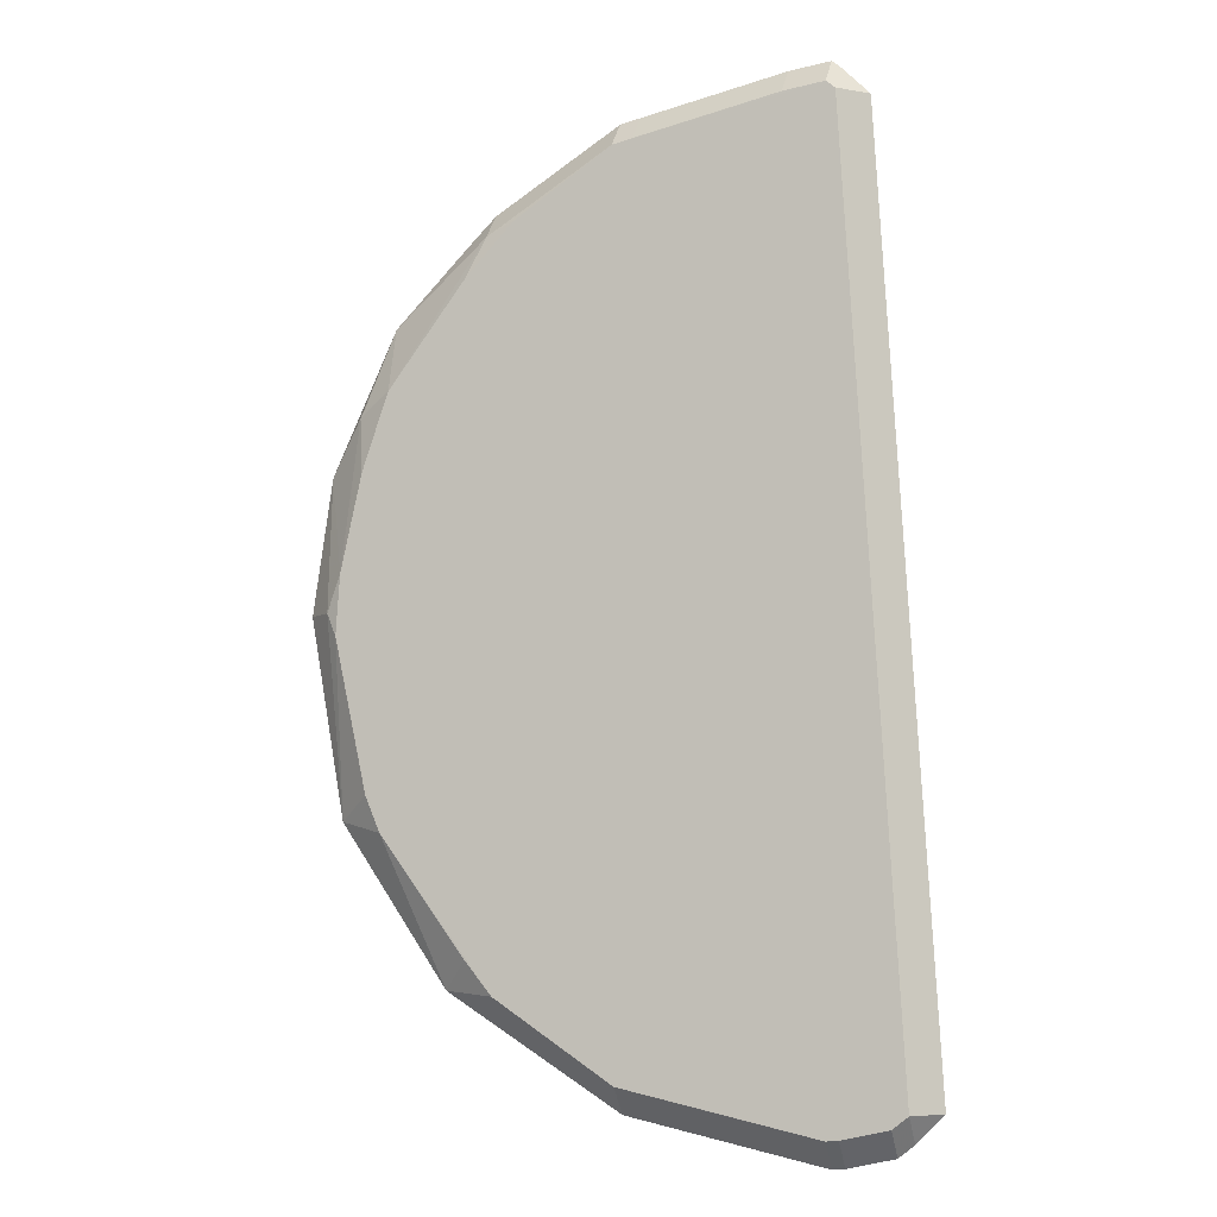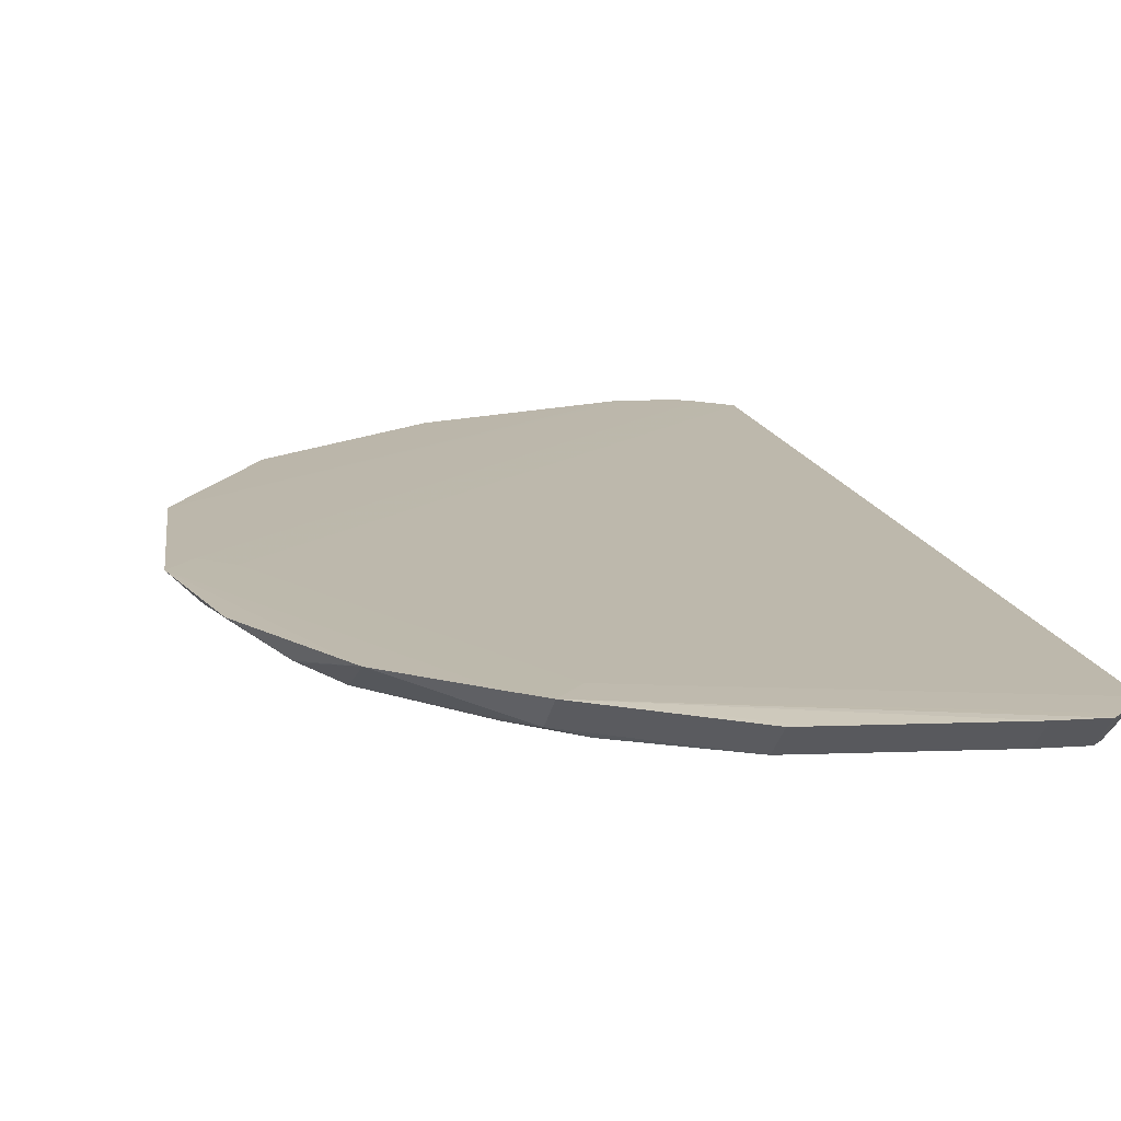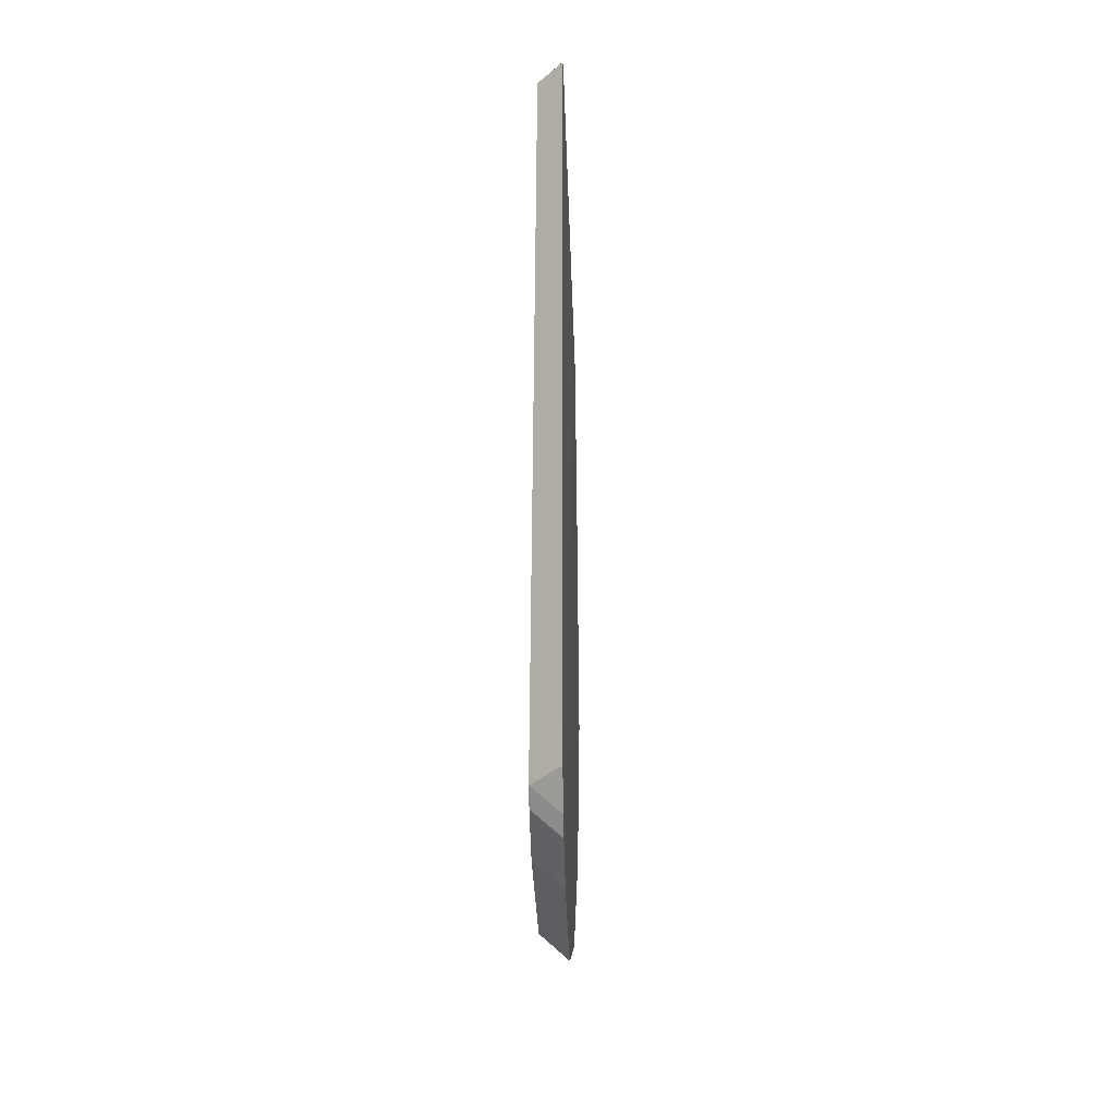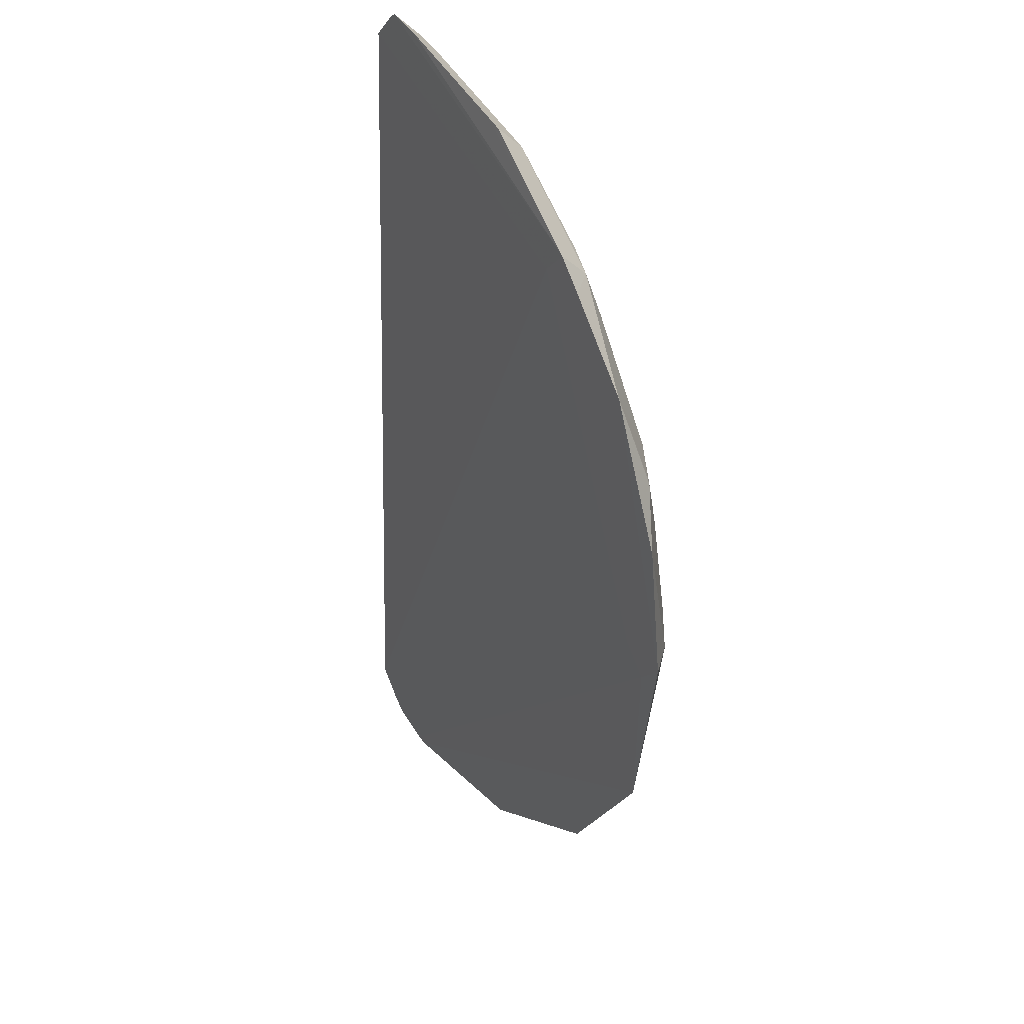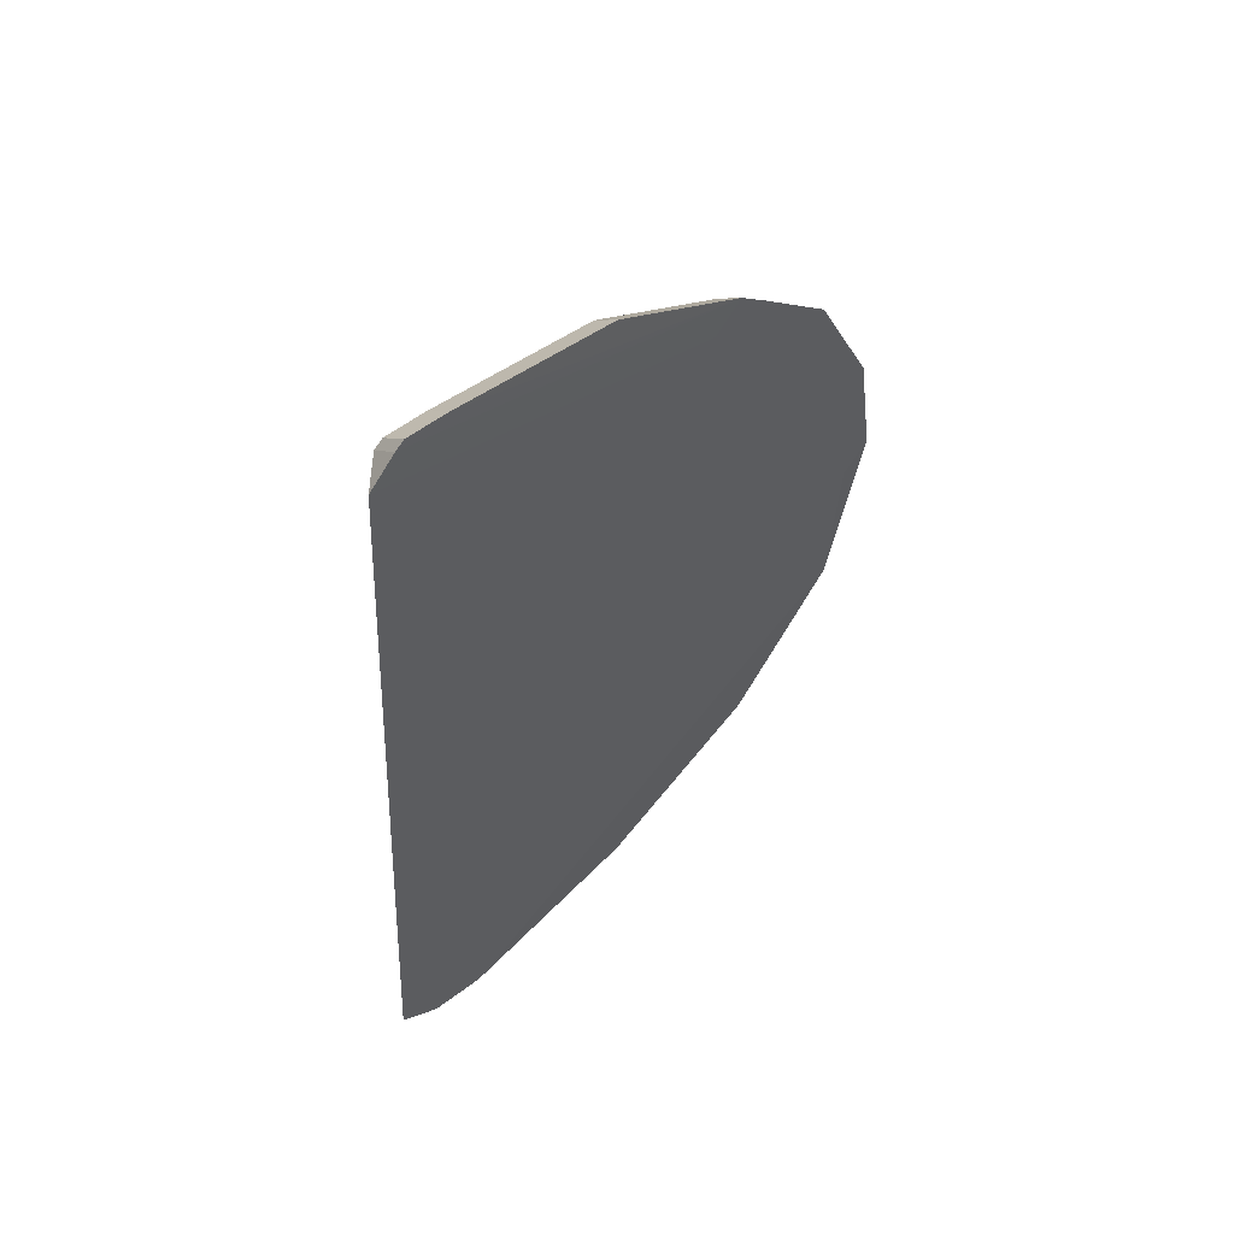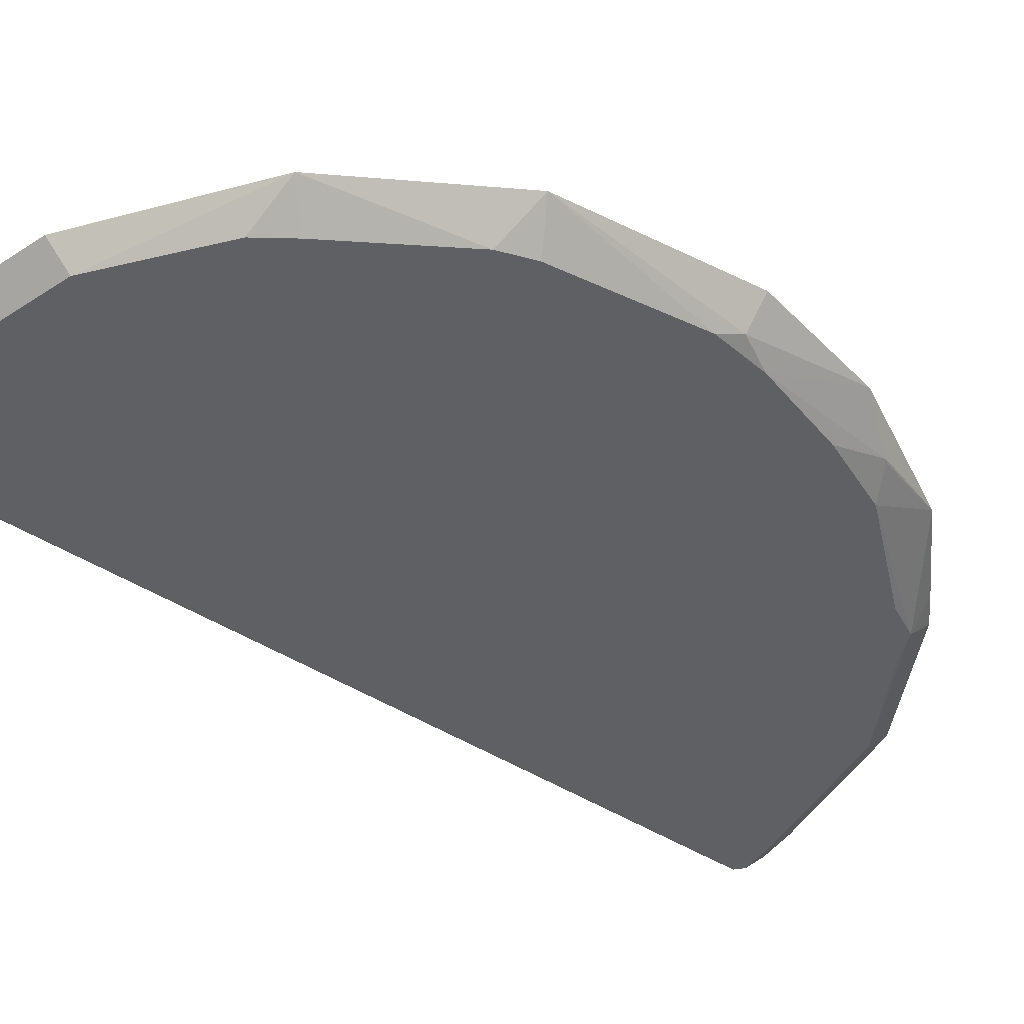
<metadata>
{"format":"obj","ext":"obj","renderer":"f3d","projection":"perspective","resolution":1024,"background":"white","views":[{"elev":-6.1,"azim":-162.7,"up":"+Y"},{"elev":15.0,"azim":163.3,"up":"+Z"},{"elev":-38.8,"azim":-88.7,"up":"+Y"},{"elev":36.9,"azim":58.5,"up":"+Y"},{"elev":59.5,"azim":-42.2,"up":"+Y"},{"elev":-44.4,"azim":49.5,"up":"+Z"}]}
</metadata>
<code>
v 0.0009863 -0.1316 0.01032
v 0.0009863 -0.1245 0.003187
v 0.04658 -0.1217 0.01032
v 0.04658 -0.1146 0.003187
v 0.1111 -0.05408 0.003172
v 0.02086 -0.1201 0.003177
v 0.05137 -0.1207 0.01031
v 0.05137 -0.1135 0.003185
v 0.06176 -0.1064 0.003174
v 0.118 0.05094 0.00685
v 0.008086 -0.1229 0.003179
v 0.07184 0.09921 0.003174
v -0.02551 -0.1183 0.01031
v -0.01839 -0.1254 0.01031
v -0.01839 -0.1183 0.003182
v -0.002156 -0.1314 0.01032
v -0.002156 -0.1243 0.003191
v -0.01431 -0.1286 0.01031
v -0.01431 -0.1215 0.003179
v 0.1072 -0.05928 0.003171
v 0.1164 -0.03745 0.003171
v 0.1243 -0.05117 0.01136
v 0.08887 -0.08449 0.003195
v 0.01427 -0.1215 0.003177
v 0.09648 -0.07377 0.00317
v 0.08189 -0.09313 0.003172
v 0.03916 0.1155 0.003178
v 0.115 -0.04482 0.003182
v 0.09625 -0.09223 0.01064
v 0.02725 0.1181 0.003176
v 0.1234 -0.005538 0.00317
v 0.1188 0.04951 0.006885
v 0.1192 0.0003541 0.01193
v 0.1335 0.0003541 0.01193
v 0.1264 -0.006774 0.01193
v 0.1264 0.0003541 0.004802
v 0.1282 0.03546 0.0118
v 0.1208 0.01691 0.003182
v 0.1223 0.009987 0.003178
v -0.001479 0.1308 0.01031
v -0.001479 0.1237 0.003179
v 0.05613 0.1098 0.003175
v 0.08963 0.08244 0.003174
v 0.1168 0.03507 0.003174
v 0.09317 0.07754 0.003172
v 0.09619 -0.09228 0.01067
v 0.128 0.03579 0.01173
v 0.03907 -0.1161 0.003178
v 0.05619 -0.1102 0.003177
v 0.11 0.0551 0.00318
v 0.04659 0.1211 0.01032
v 0.04659 0.114 0.003187
v 0.05182 0.1199 0.01031
v 0.05182 0.1128 0.003181
v 0.06186 0.1058 0.003169
v 0.07773 0.0927 0.01194
v 0.09199 0.0927 0.01194
v 0.08486 0.08557 0.01194
v 0.08486 0.09982 0.01194
v 0.08486 0.0927 0.004809
v 0.07712 0.09583 0.003179
v 0.1114 0.07267 0.01191
v -0.01095 0.1218 0.01031
v -0.003819 0.1289 0.01031
v -0.003819 0.1218 0.003182
v 0.009234 0.1293 0.01032
v 0.009234 0.1222 0.003189
f 33 56 13
f 13 56 63
f 65 63 64
f 55 31 25
f 25 19 55
f 45 31 55
f 36 31 39
f 34 36 37
f 37 36 39
f 55 30 42
f 26 25 23
f 39 31 44
f 31 45 44
f 53 51 59
f 59 51 66
f 59 66 40
f 40 64 59
f 55 19 41
f 41 30 55
f 41 15 65
f 19 15 41
f 54 30 67
f 30 41 67
f 27 30 54
f 54 42 27
f 27 42 30
f 49 8 48
f 48 9 49
f 26 8 49
f 49 9 26
f 17 19 2
f 19 11 2
f 2 11 8
f 19 25 6
f 6 9 48
f 6 25 26
f 26 9 6
f 48 8 6
f 50 44 45
f 39 44 38
f 32 50 10
f 44 50 32
f 32 38 44
f 32 37 39
f 39 38 32
f 5 23 25
f 31 36 22
f 22 28 31
f 22 36 34
f 22 5 28
f 34 35 22
f 54 67 52
f 46 22 7
f 24 11 19
f 19 6 24
f 8 11 24
f 24 6 8
f 55 42 61
f 54 60 61
f 61 42 54
f 10 50 62
f 50 60 62
f 62 32 10
f 34 37 62
f 20 5 25
f 31 28 21
f 28 5 21
f 5 20 21
f 21 25 31
f 21 20 25
f 29 22 46
f 5 22 29
f 23 5 29
f 26 23 29
f 29 8 26
f 29 7 8
f 46 7 29
f 3 22 1
f 3 7 22
f 35 18 16
f 16 22 35
f 1 22 16
f 13 15 14
f 14 18 35
f 55 61 12
f 43 61 60
f 43 12 61
f 43 50 45
f 43 60 50
f 43 45 55
f 55 12 43
f 57 60 59
f 57 62 60
f 34 62 57
f 37 32 47
f 47 62 37
f 32 62 47
f 4 2 8
f 15 63 65
f 13 63 15
f 59 63 56
f 59 64 63
f 65 64 41
f 41 64 40
f 67 41 40
f 40 66 67
f 53 59 60
f 60 54 53
f 33 35 58
f 56 33 58
f 53 54 52
f 52 51 53
f 52 67 66
f 66 51 52
f 16 2 1
f 17 2 16
f 16 19 17
f 16 18 19
f 19 18 14
f 14 15 19
f 14 35 33
f 14 33 13
f 57 58 35
f 57 35 34
f 57 59 56
f 56 58 57
f 7 3 4
f 8 7 4
f 1 2 4
f 4 3 1

</code>
